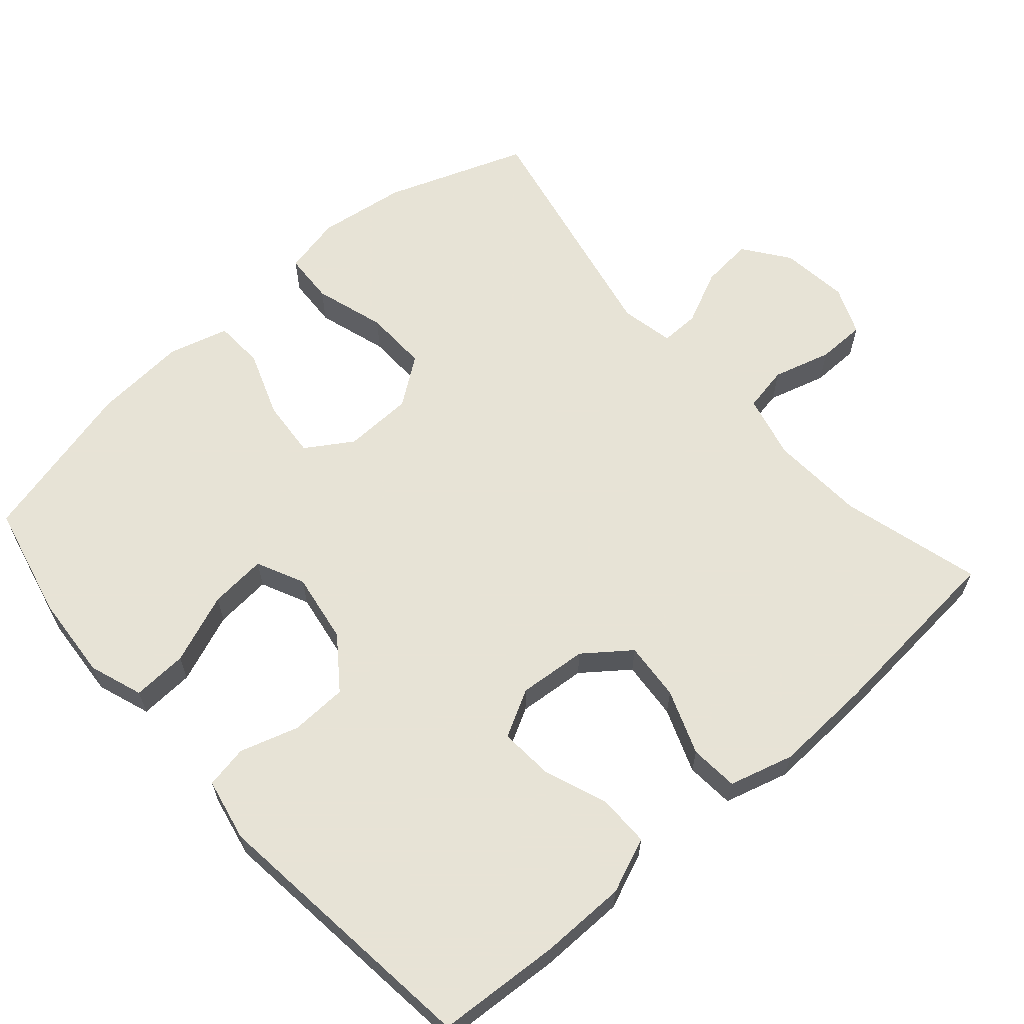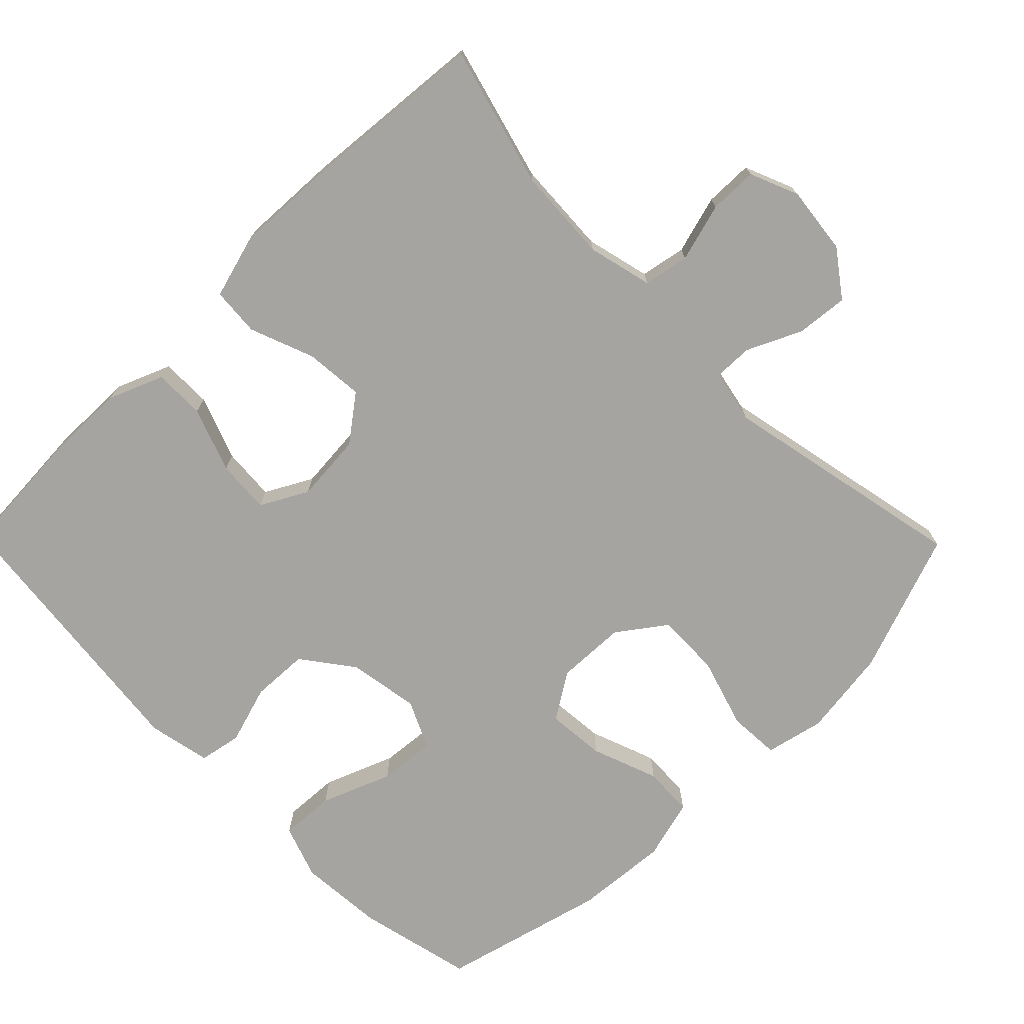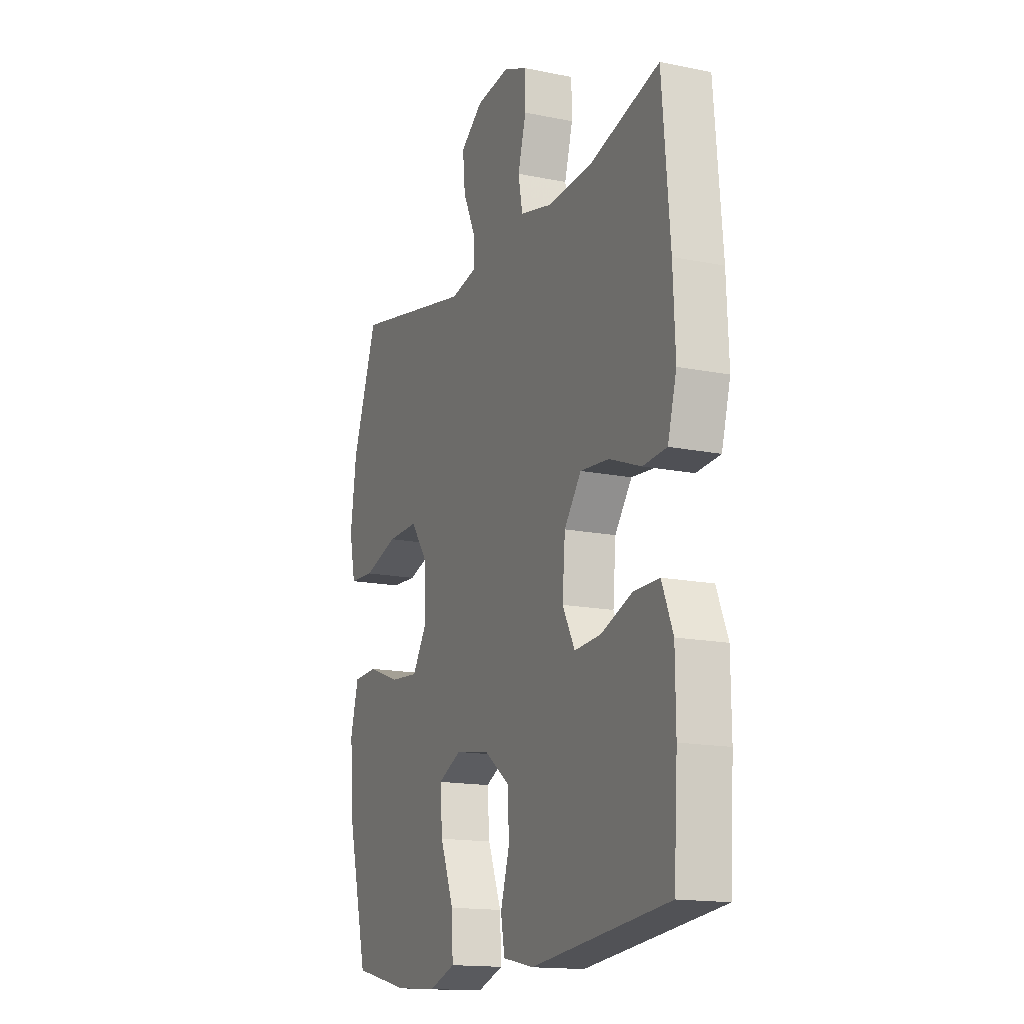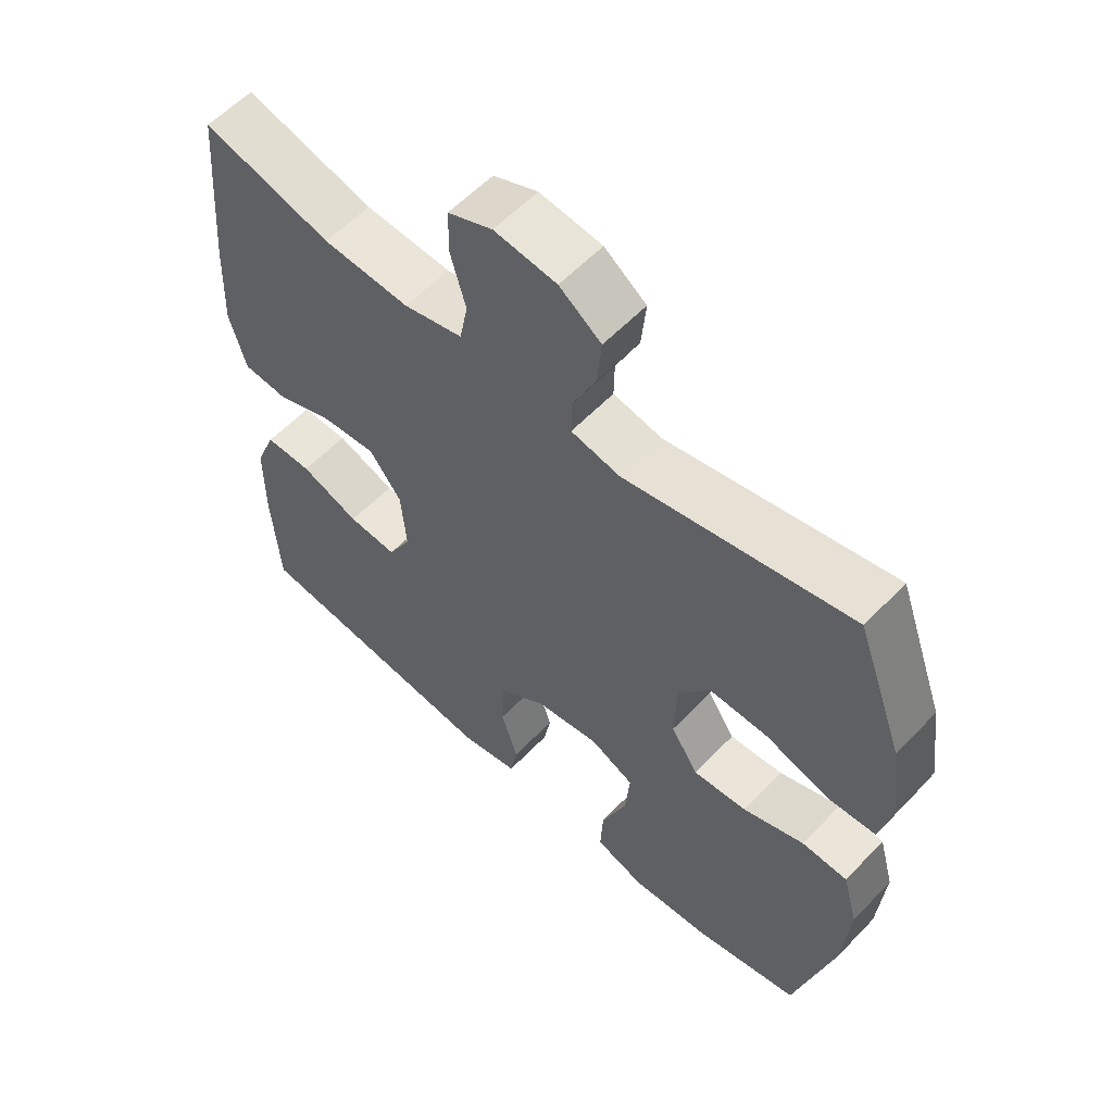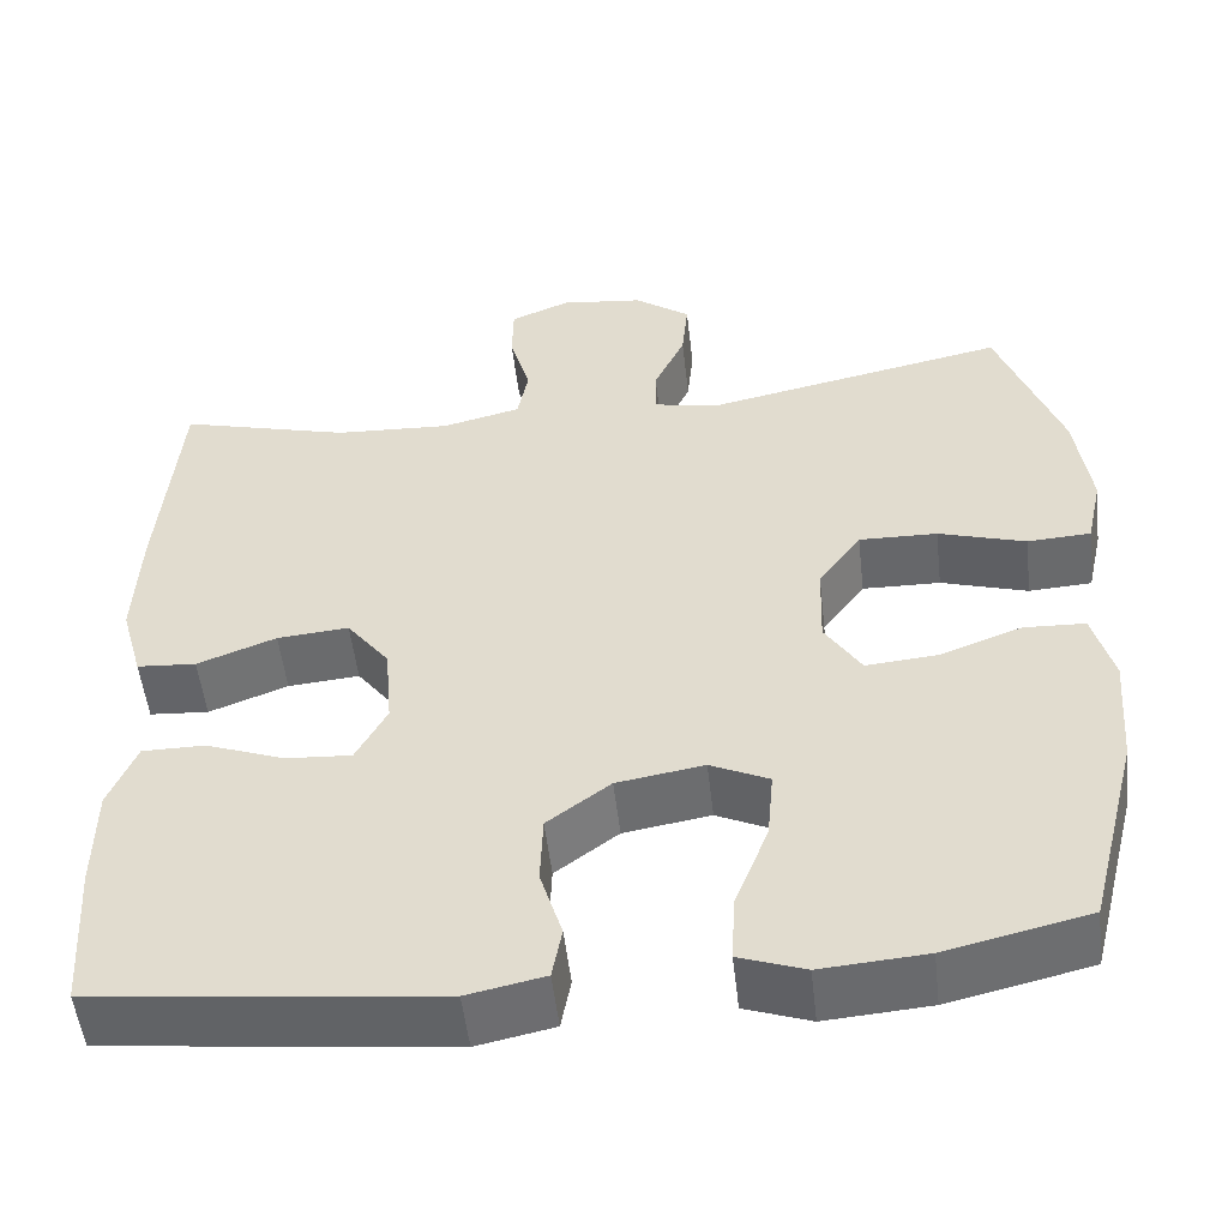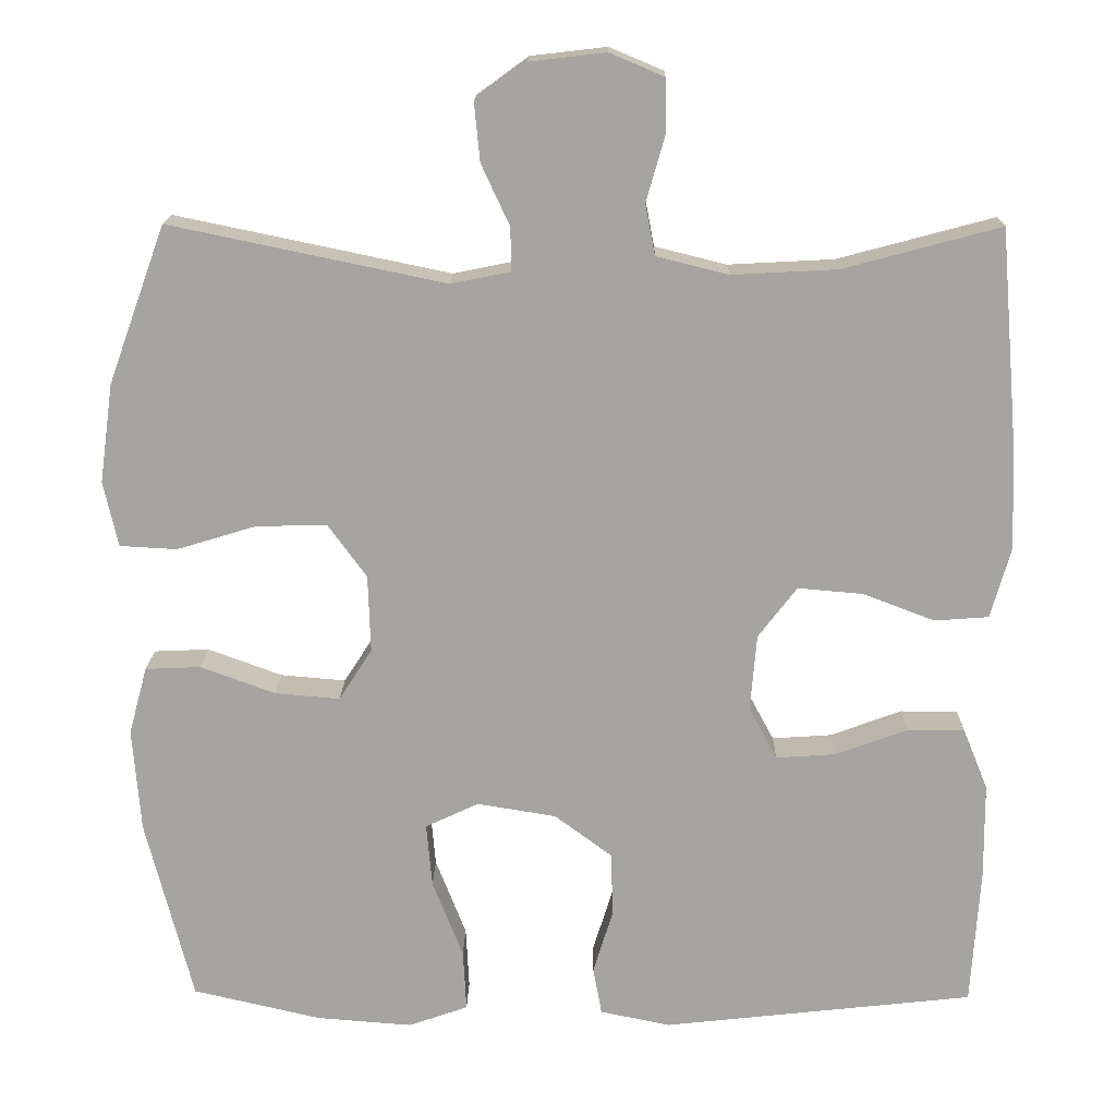
<metadata>
{"format":"obj","ext":"obj","renderer":"f3d","projection":"perspective","resolution":1024,"background":"white","views":[{"elev":62.6,"azim":-131.3,"up":"+Y"},{"elev":-73.3,"azim":-45.5,"up":"+Y"},{"elev":-15.6,"azim":-113.3,"up":"+Z"},{"elev":58.1,"azim":43.1,"up":"+Z"},{"elev":-52.3,"azim":6.5,"up":"+Z"},{"elev":16.4,"azim":-179.0,"up":"+Z"}]}
</metadata>
<code>
v 0.5 0.07 -0.5
v 0.34 0.07 -0.537
v 0.222 0.07 -0.546
v 0.148 0.07 -0.52
v 0.152 0.07 -0.444
v 0.19 0.07 -0.347
v 0.197 0.07 -0.268
v 0.131 0.07 -0.237
v 0.033 0.07 -0.253
v -0.038 0.07 -0.306
v -0.041 0.07 -0.385
v -0.016 0.07 -0.466
v -0.027 0.07 -0.525
v -0.114 0.07 -0.543
v -0.5 0.07 -0.5
v -0.511 0.07 -0.329
v -0.51 0.07 -0.21
v -0.479 0.07 -0.134
v -0.408 0.07 -0.134
v -0.319 0.07 -0.167
v -0.245 0.07 -0.172
v -0.21 0.07 -0.107
v -0.218 0.07 -0.012
v -0.266 0.07 0.051
v -0.347 0.07 0.044
v -0.436 0.07 0.01
v -0.503 0.07 0.015
v -0.528 0.07 0.104
v -0.522 0.07 0.241
v -0.5 0.07 0.5
v -0.306 0.07 0.448
v -0.175 0.07 0.441
v -0.086 0.07 0.463
v -0.074 0.07 0.526
v -0.097 0.07 0.607
v -0.096 0.07 0.674
v -0.029 0.07 0.702
v 0.065 0.07 0.691
v 0.128 0.07 0.645
v 0.121 0.07 0.573
v 0.086 0.07 0.498
v 0.085 0.07 0.444
v 0.159 0.07 0.429
v 0.5 0.07 0.5
v 0.571 0.07 0.305
v 0.588 0.07 0.182
v 0.57 0.07 0.101
v 0.499 0.07 0.097
v 0.401 0.07 0.127
v 0.313 0.07 0.129
v 0.265 0.07 0.063
v 0.262 0.07 -0.033
v 0.303 0.07 -0.097
v 0.384 0.07 -0.09
v 0.476 0.07 -0.056
v 0.545 0.07 -0.059
v 0.568 0.07 -0.143
v 0.558 0.07 -0.272
v 0.5 0 -0.5
v 0.34 0 -0.537
v 0.222 0 -0.546
v 0.148 0 -0.52
v 0.152 0 -0.444
v 0.19 0 -0.347
v 0.197 0 -0.268
v 0.131 0 -0.237
v 0.033 0 -0.253
v -0.038 0 -0.306
v -0.041 0 -0.385
v -0.016 0 -0.466
v -0.027 0 -0.525
v -0.114 0 -0.543
v -0.5 0 -0.5
v -0.511 0 -0.329
v -0.51 0 -0.21
v -0.479 0 -0.134
v -0.408 0 -0.134
v -0.319 0 -0.167
v -0.245 0 -0.172
v -0.21 0 -0.107
v -0.218 0 -0.012
v -0.266 0 0.051
v -0.347 0 0.044
v -0.436 0 0.01
v -0.503 0 0.015
v -0.528 0 0.104
v -0.522 0 0.241
v -0.5 0 0.5
v -0.306 0 0.448
v -0.175 0 0.441
v -0.086 0 0.463
v -0.074 0 0.526
v -0.097 0 0.607
v -0.096 0 0.674
v -0.029 0 0.702
v 0.065 0 0.691
v 0.128 0 0.645
v 0.121 0 0.573
v 0.086 0 0.498
v 0.085 0 0.444
v 0.159 0 0.429
v 0.5 0 0.5
v 0.571 0 0.305
v 0.588 0 0.182
v 0.57 0 0.101
v 0.499 0 0.097
v 0.401 0 0.127
v 0.313 0 0.129
v 0.265 0 0.063
v 0.262 0 -0.033
v 0.303 0 -0.097
v 0.384 0 -0.09
v 0.476 0 -0.056
v 0.545 0 -0.059
v 0.568 0 -0.143
v 0.558 0 -0.272
f 4 5 6
f 3 4 6
f 2 3 6
f 1 2 6
f 58 1 6
f 57 58 6
f 56 57 6
f 55 56 6
f 54 55 6
f 53 54 6 7
f 52 53 7 8
f 51 52 8 9
f 50 51 9 10
f 47 48 49
f 46 47 49
f 45 46 49
f 44 45 49
f 43 44 49
f 42 43 49 50
f 39 40 41
f 38 39 41
f 37 38 41
f 36 37 41
f 35 36 41
f 34 35 41
f 33 34 41 42
f 42 50 10
f 33 42 10
f 32 33 10
f 29 30 31
f 28 29 31
f 27 28 31
f 26 27 31
f 25 26 31
f 24 25 31 32
f 18 19 20
f 17 18 20
f 16 17 20
f 15 16 20
f 14 15 20
f 13 14 20
f 12 13 20
f 11 12 20
f 11 20 21
f 10 11 21 22
f 23 24 32
f 10 22 23 32
f 64 63 62
f 64 62 61
f 64 61 60
f 64 60 59
f 64 59 116
f 64 116 115
f 64 115 114
f 64 114 113
f 64 113 112
f 65 64 112 111
f 66 65 111 110
f 67 66 110 109
f 68 67 109 108
f 107 106 105
f 107 105 104
f 107 104 103
f 107 103 102
f 107 102 101
f 108 107 101 100
f 99 98 97
f 99 97 96
f 99 96 95
f 99 95 94
f 99 94 93
f 99 93 92
f 100 99 92 91
f 68 108 100
f 68 100 91
f 68 91 90
f 89 88 87
f 89 87 86
f 89 86 85
f 89 85 84
f 89 84 83
f 90 89 83 82
f 78 77 76
f 78 76 75
f 78 75 74
f 78 74 73
f 78 73 72
f 78 72 71
f 78 71 70
f 78 70 69
f 79 78 69
f 80 79 69 68
f 90 82 81
f 90 81 80 68
f 1 59 60 2
f 2 60 61 3
f 3 61 62 4
f 4 62 63 5
f 5 63 64 6
f 6 64 65 7
f 7 65 66 8
f 8 66 67 9
f 9 67 68 10
f 10 68 69 11
f 11 69 70 12
f 12 70 71 13
f 13 71 72 14
f 14 72 73 15
f 15 73 74 16
f 16 74 75 17
f 17 75 76 18
f 18 76 77 19
f 19 77 78 20
f 20 78 79 21
f 21 79 80 22
f 22 80 81 23
f 23 81 82 24
f 24 82 83 25
f 25 83 84 26
f 26 84 85 27
f 27 85 86 28
f 28 86 87 29
f 29 87 88 30
f 30 88 89 31
f 31 89 90 32
f 32 90 91 33
f 33 91 92 34
f 34 92 93 35
f 35 93 94 36
f 36 94 95 37
f 37 95 96 38
f 38 96 97 39
f 39 97 98 40
f 40 98 99 41
f 41 99 100 42
f 42 100 101 43
f 43 101 102 44
f 44 102 103 45
f 45 103 104 46
f 46 104 105 47
f 47 105 106 48
f 48 106 107 49
f 49 107 108 50
f 50 108 109 51
f 51 109 110 52
f 52 110 111 53
f 53 111 112 54
f 54 112 113 55
f 55 113 114 56
f 56 114 115 57
f 57 115 116 58
f 58 116 59 1

</code>
